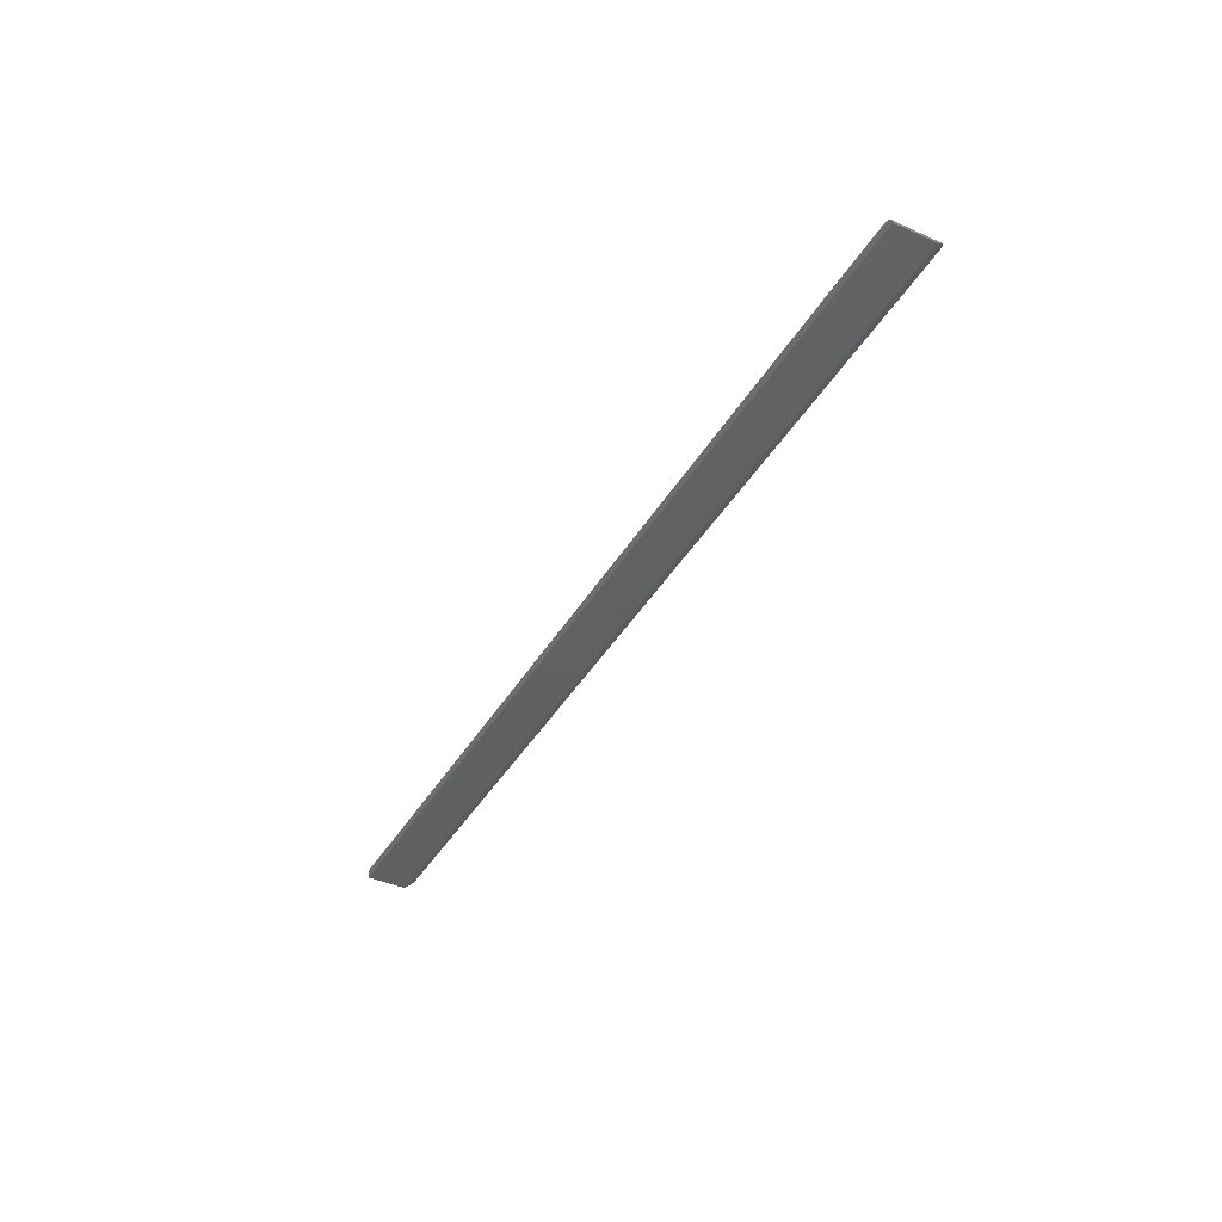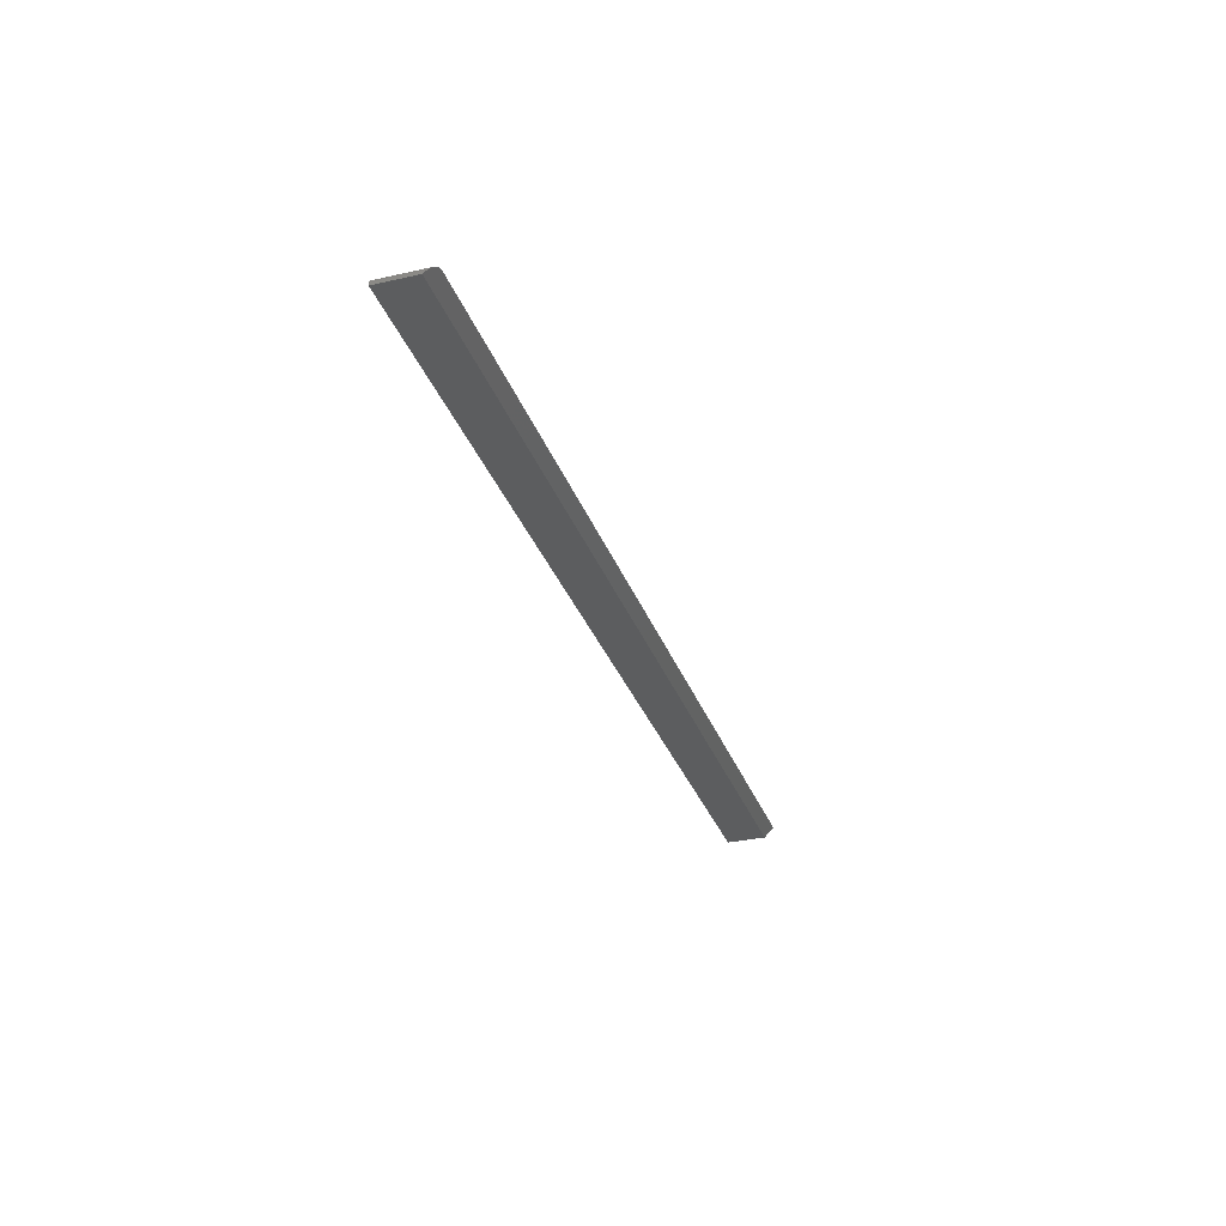
<metadata>
{"format":"stl","ext":"stl","renderer":"f3d","projection":"perspective","resolution":1024,"background":"white","views":[{"elev":-41.5,"azim":61.6,"up":"+Y"},{"elev":-31.4,"azim":107.9,"up":"+Y"}]}
</metadata>
<code>
# stl→obj: 20 verts, 36 faces
v 4.784e-19 -0.007812 0.007812
v 0 0 0
v 0.7422 0 -4.545e-17
v 0.7498 -0.006252 0.006252
v 0.75 -0.007812 0.007812
v 0.7448 -0.0004423 0.0004423
v 0.747 -0.001658 0.001658
v 0.7485 -0.003163 0.003163
v 0.7494 -0.0047 0.0047
v 2.417e-18 0 0.03947
v 0.7422 0 0.03947
v 0.7465 -0.001317 0.03947
v 0.7437 -0.0001501 0.03947
v 0.7452 -0.0005947 0.03947
v 0.75 -0.007812 0.03947
v 0.7498 -0.006288 0.03947
v 0.7487 -0.003472 0.03947
v 0.7494 -0.004823 0.03947
v 2.417e-18 -0.007812 0.03947
v 0.7477 -0.002288 0.03947
f 1 2 3
f 1 3 4
f 1 4 5
f 3 6 7
f 3 7 8
f 3 8 9
f 3 9 4
f 2 10 3
f 3 10 11
f 11 12 13
f 12 14 13
f 15 16 17
f 17 16 18
f 19 15 17
f 19 17 20
f 19 20 12
f 19 12 11
f 19 11 10
f 1 5 19
f 19 5 15
f 15 4 16
f 15 5 4
f 3 13 6
f 3 11 13
f 6 13 14
f 6 14 12
f 6 12 7
f 7 12 20
f 7 20 17
f 7 17 8
f 8 17 18
f 8 18 9
f 9 18 16
f 9 16 4
f 19 10 1
f 1 10 2

</code>
